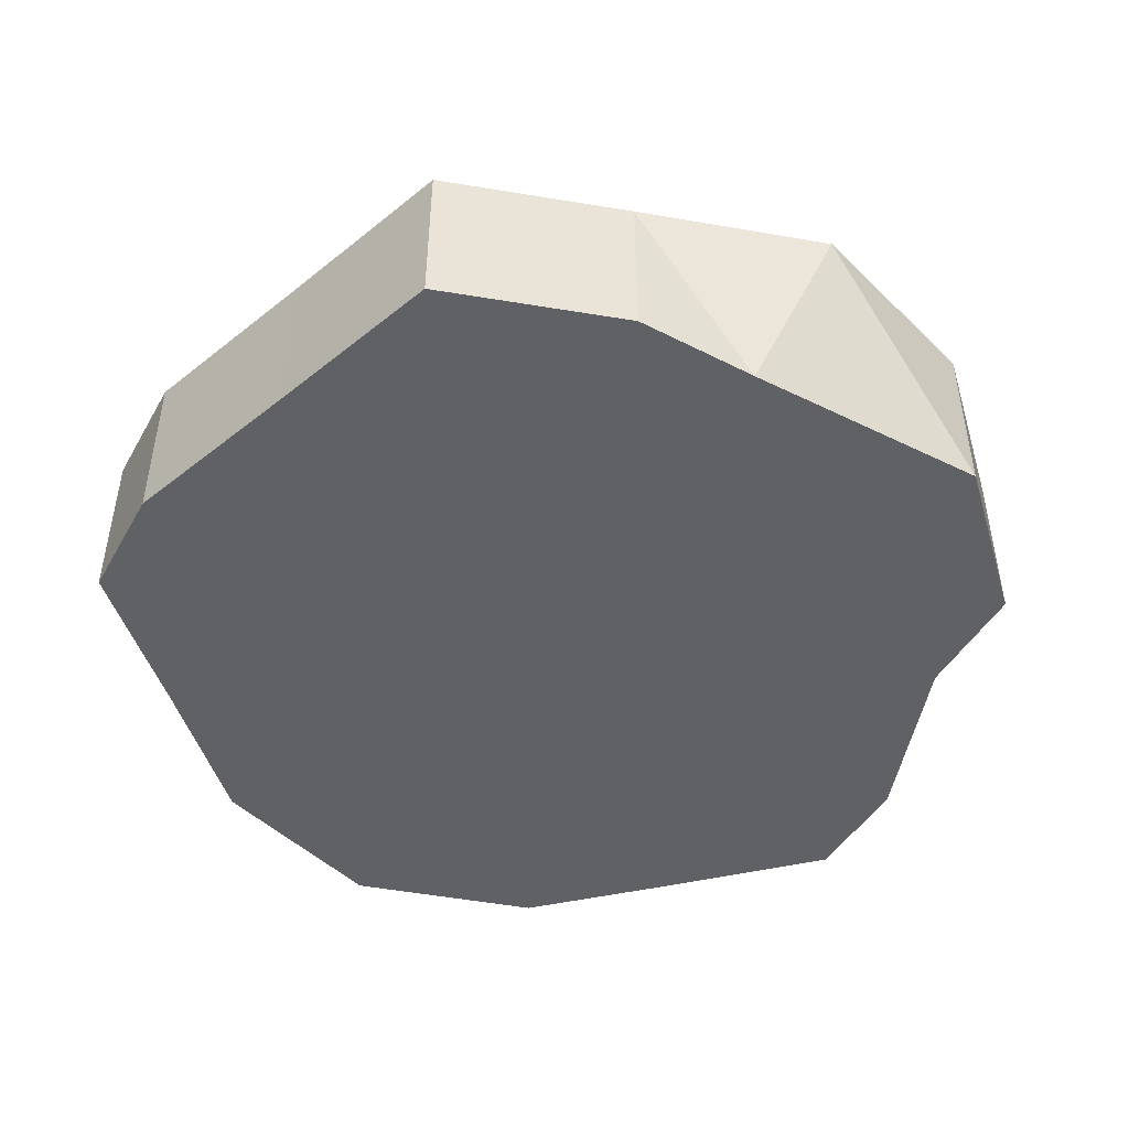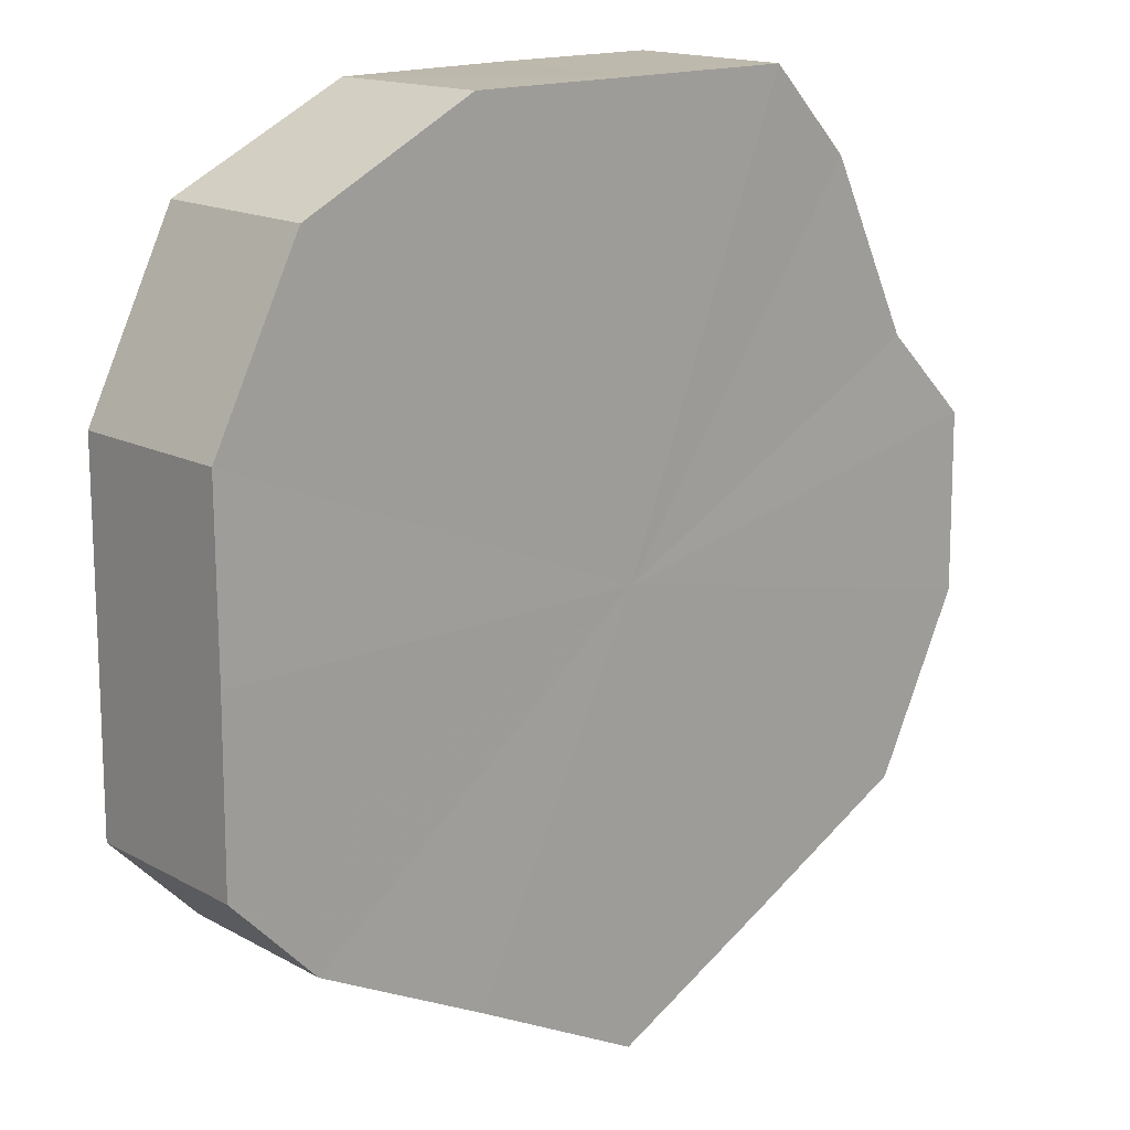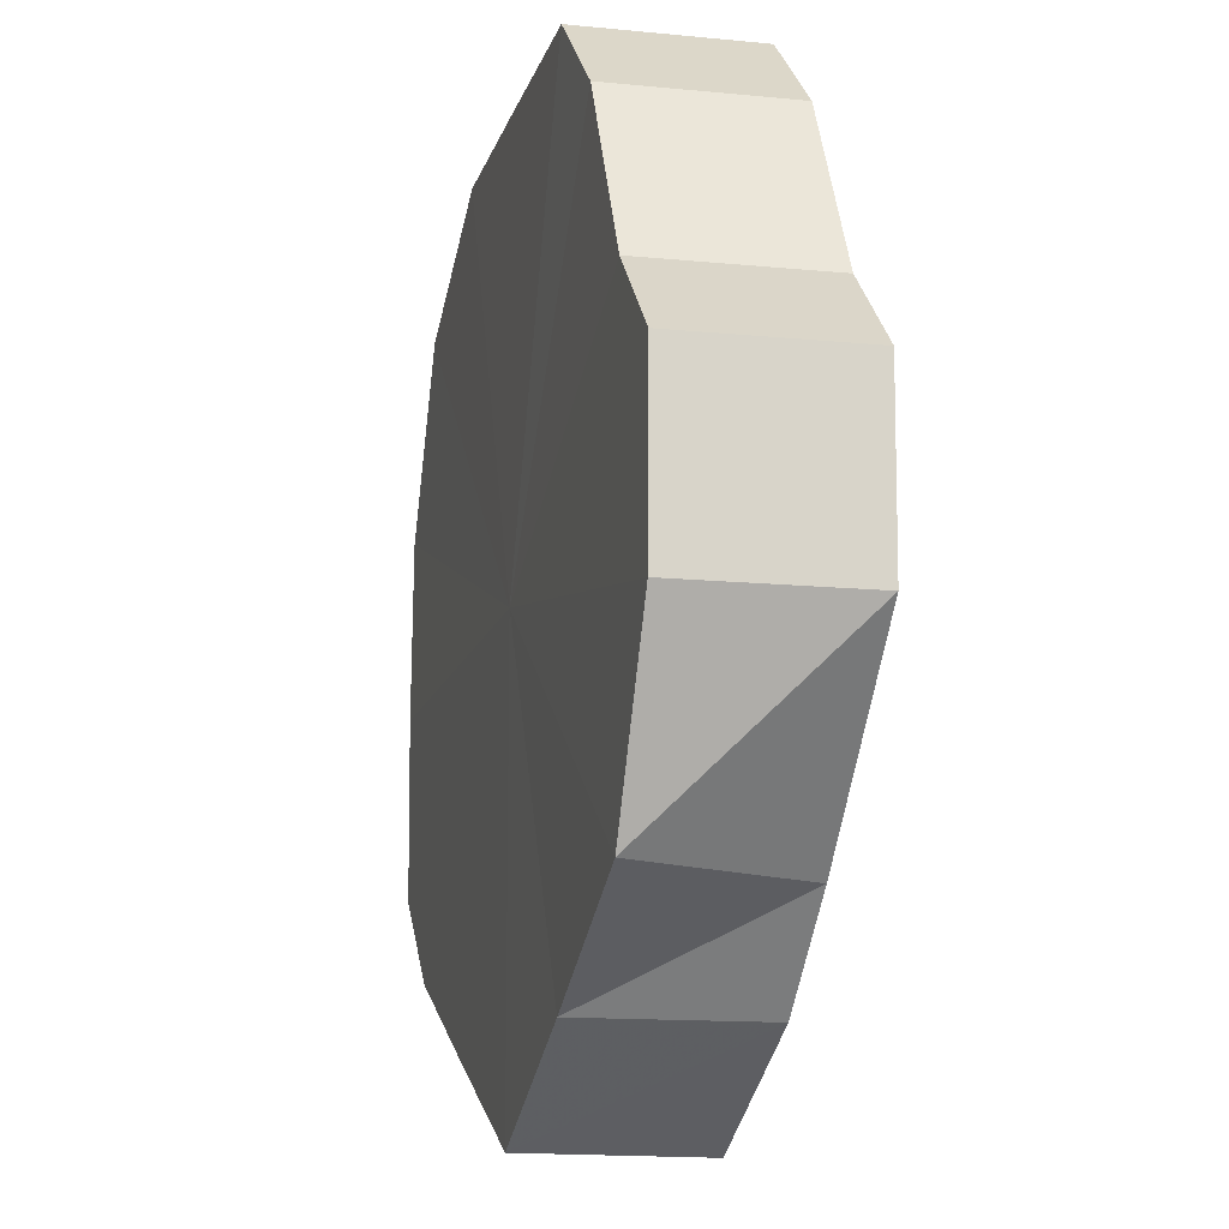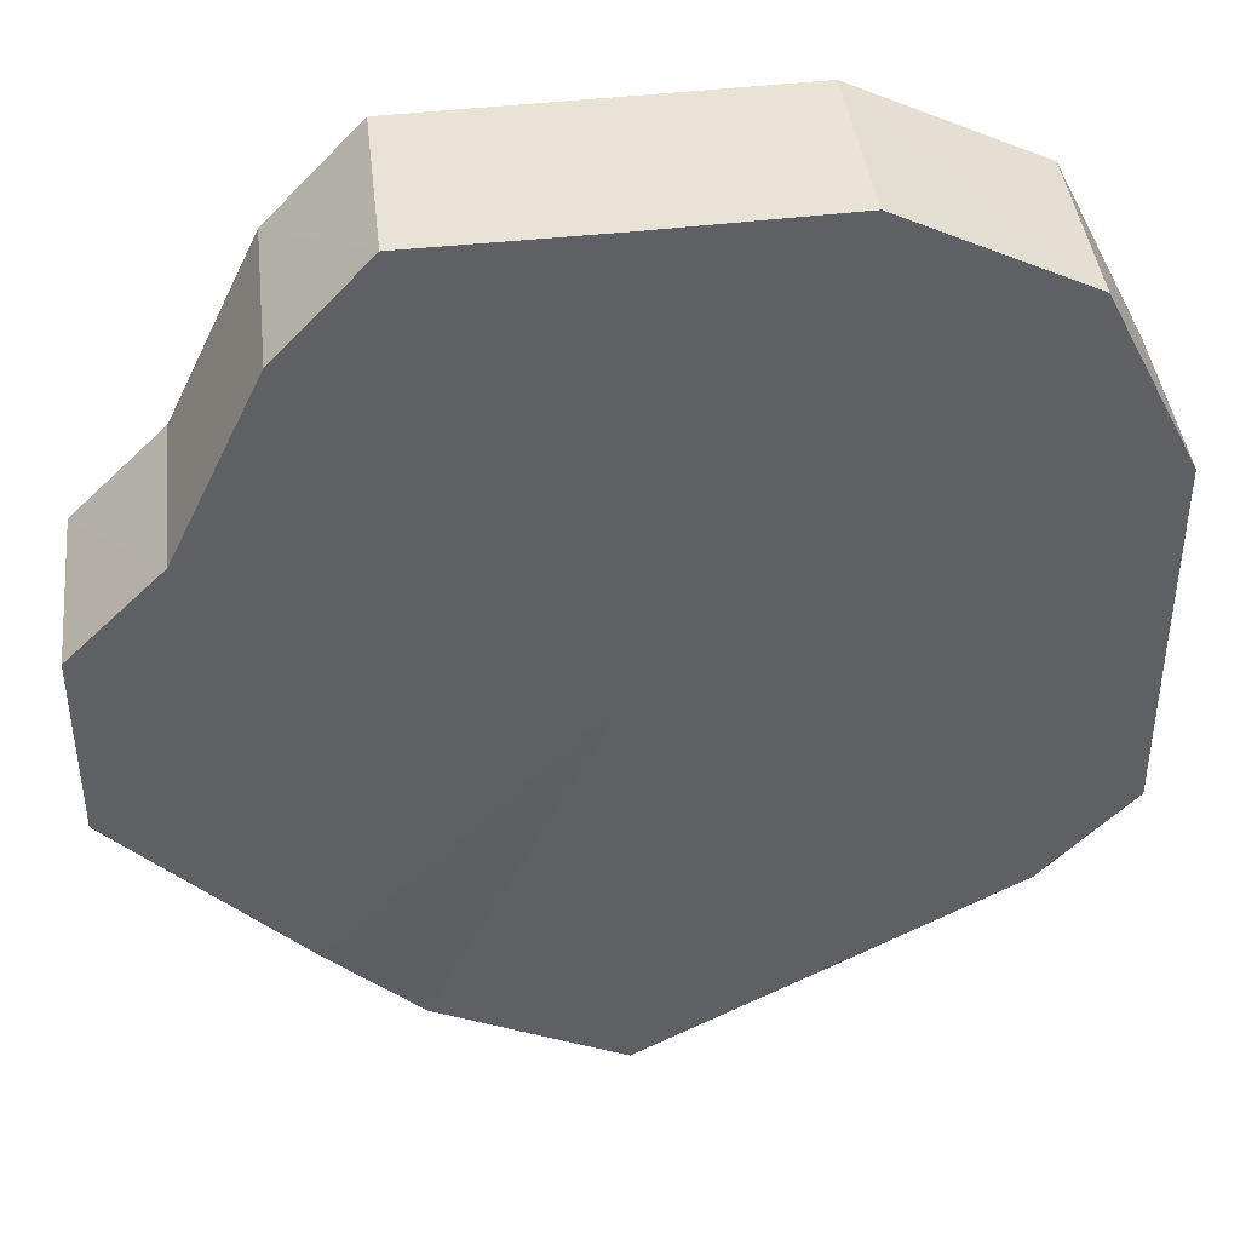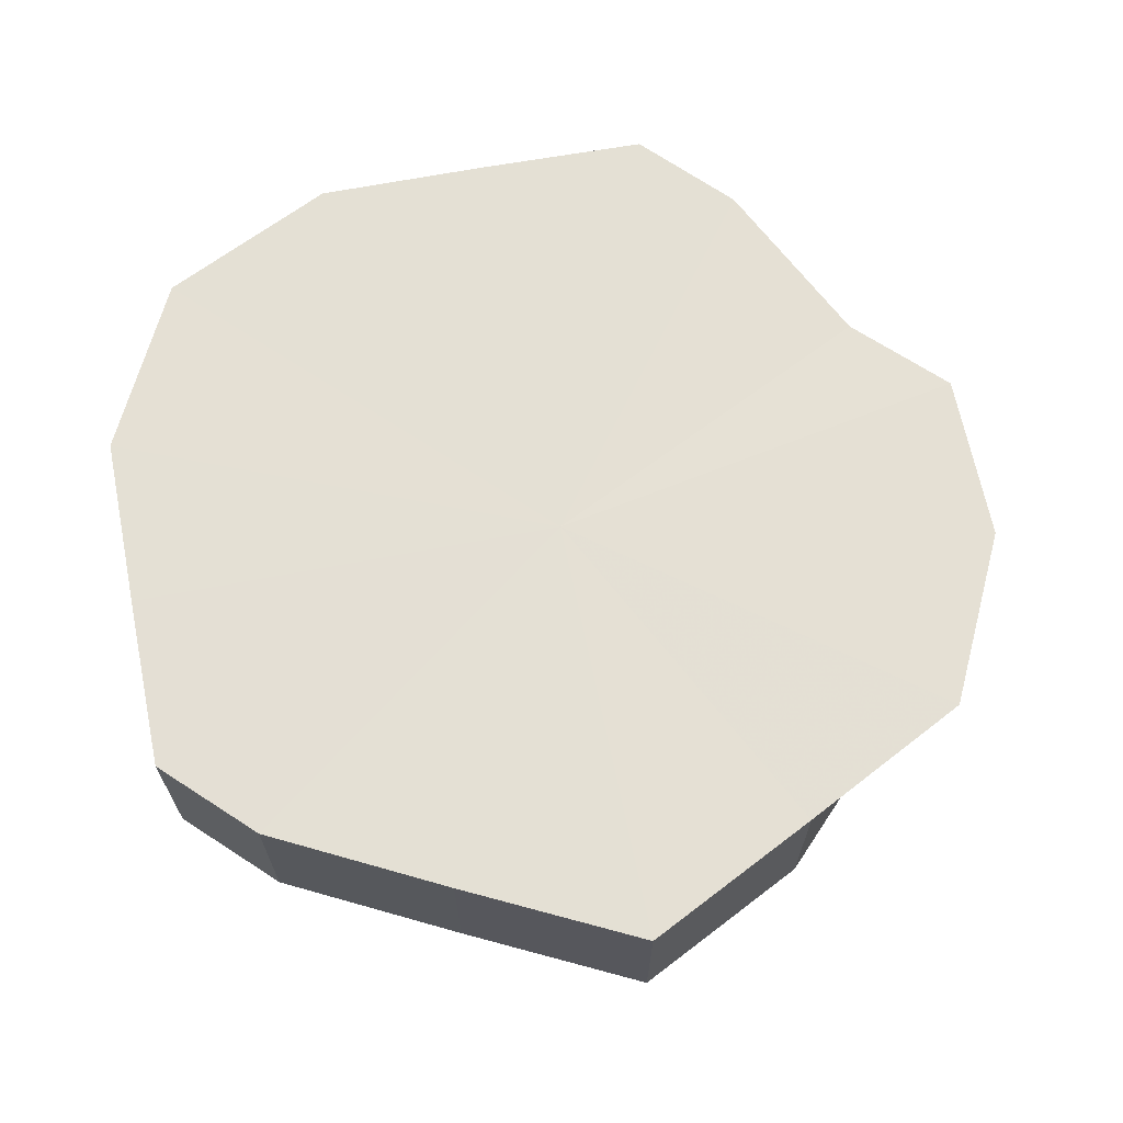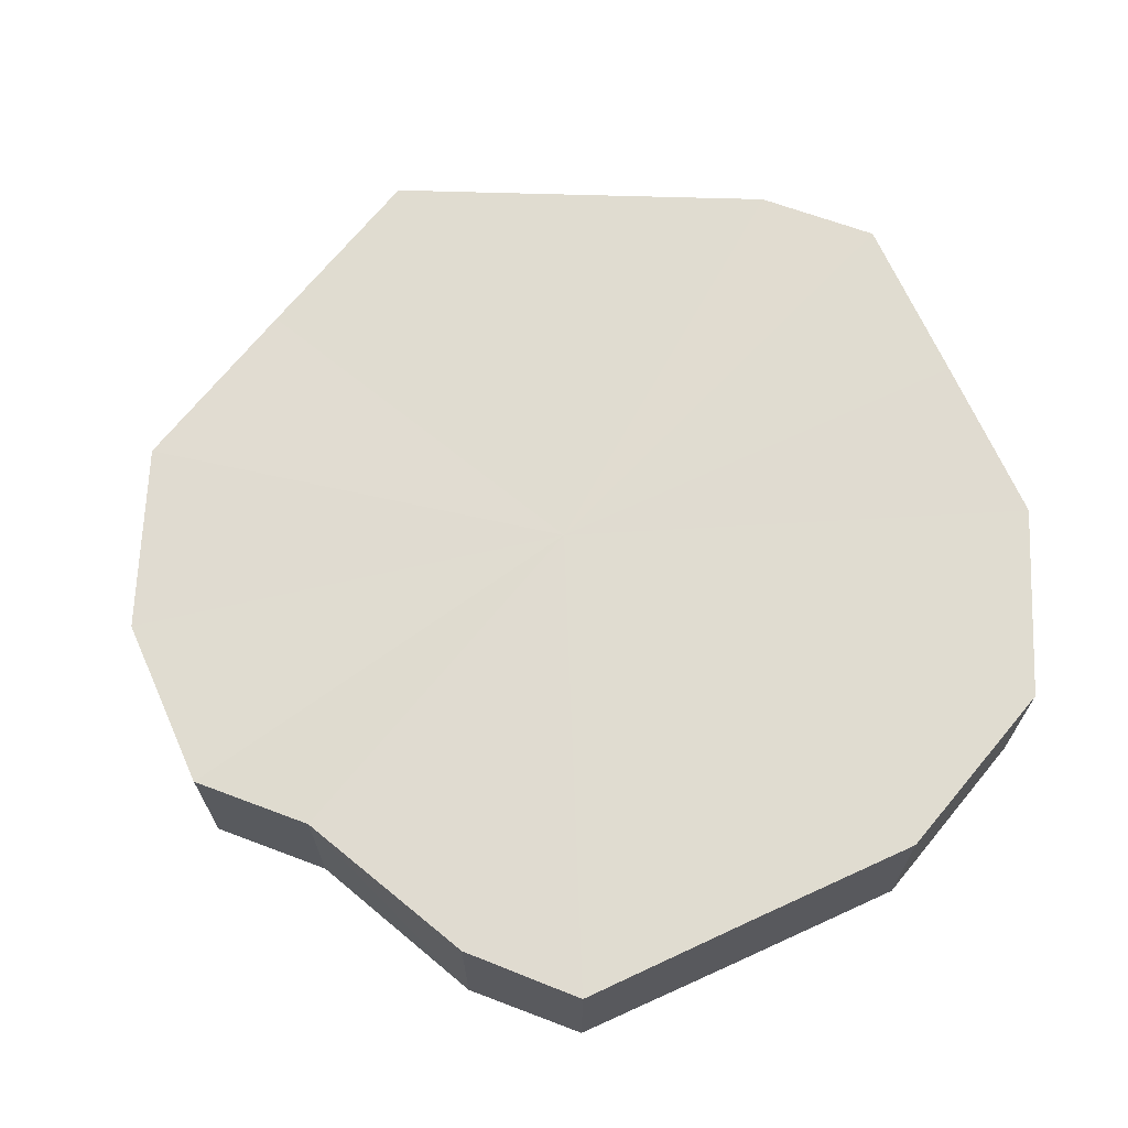
<metadata>
{"format":"obj","ext":"obj","renderer":"f3d","projection":"perspective","resolution":1024,"background":"white","views":[{"elev":-47.1,"azim":16.7,"up":"+Z"},{"elev":15.4,"azim":-41.1,"up":"+Y"},{"elev":-14.5,"azim":77.6,"up":"+Y"},{"elev":41.4,"azim":173.5,"up":"+Y"},{"elev":66.9,"azim":-11.5,"up":"+Z"},{"elev":68.2,"azim":156.0,"up":"+Z"}]}
</metadata>
<code>
o 4282
v 2225 1860 9.29
v 2225 1860 9.29
v 2225 1860 9.31
v 2225 1860 9.29
v 2225 1860 9.31
v 2225 1860 9.29
v 2225 1860 9.31
v 2225 1860 9.289
v 2225 1860 9.31
v 2225 1860 9.29
v 2225 1860 9.31
v 2225 1860 9.289
v 2225 1860 9.309
v 2225 1860 9.289
v 2225 1860 9.309
v 2225 1860 9.288
v 2225 1860 9.309
v 2225 1860 9.287
v 2225 1860 9.308
v 2225 1860 9.289
v 2225 1860 9.309
v 2225 1860 9.288
v 2225 1860 9.308
v 2225 1860 9.287
v 2225 1860 9.307
v 2225 1860 9.287
v 2225 1860 9.307
v 2225 1860 9.287
v 2225 1860 9.307
v 2225 1860 9.287
v 2225 1860 9.307
v 2225 1860 9.31
v 2225 1860 9.29
v 2225 1860 9.31
v 2225 1860 9.29
v 2225 1860 9.31
v 2225 1860 9.31
v 2225 1860 9.29
v 2225 1860 9.31
v 2225 1860 9.29
v 2225 1860 9.289
v 2225 1860 9.309
v 2225 1860 9.309
v 2225 1860 9.29
v 2225 1860 9.309
v 2225 1860 9.289
v 2225 1860 9.289
v 2225 1860 9.309
v 2225 1860 9.308
v 2225 1860 9.289
v 2225 1860 9.307
v 2225 1860 9.288
v 2225 1860 9.288
v 2225 1860 9.308
v 2225 1860 9.307
v 2225 1860 9.287
v 2225 1860 9.307
v 2225 1860 9.287
v 2225 1860 9.307
v 2225 1860 9.287
v 2225 1860 9.287
v 2225 1860 9.307
v 2225 1860 9.287
v 2225 1860 9.307
v 2225 1860 9.289
v 2225 1860 9.287
v 2225 1860 9.288
v 2225 1860 9.289
v 2225 1860 9.289
v 2225 1860 9.29
v 2225 1860 9.29
v 2225 1860 9.29
v 2225 1860 9.29
v 2225 1860 9.29
v 2225 1860 9.289
v 2225 1860 9.289
v 2225 1860 9.288
v 2225 1860 9.287
v 2225 1860 9.287
v 2225 1860 9.287
v 2225 1860 9.287
v 2225 1860 9.309
v 2225 1860 9.31
v 2225 1860 9.31
v 2225 1860 9.31
v 2225 1860 9.31
v 2225 1860 9.31
v 2225 1860 9.309
v 2225 1860 9.309
v 2225 1860 9.309
v 2225 1860 9.309
v 2225 1860 9.308
v 2225 1860 9.308
v 2225 1860 9.307
v 2225 1860 9.307
v 2225 1860 9.307
v 2225 1860 9.307
v 2225 1860 9.307
f 1 2 3
f 2 4 5
f 6 1 7
f 4 8 9
f 10 6 11
f 8 12 13
f 14 10 15
f 12 16 17
f 16 18 19
f 20 14 21
f 22 20 23
f 24 22 25
f 26 24 27
f 28 26 29
f 30 28 31
f 32 33 34
f 34 35 36
f 37 38 32
f 39 40 37
f 36 41 42
f 43 44 39
f 45 46 43
f 42 47 48
f 49 50 45
f 51 52 49
f 48 53 54
f 55 56 51
f 57 58 55
f 59 60 57
f 54 61 62
f 62 63 59
f 61 63 64
f 65 63 61
f 65 66 67
f 65 67 68
f 65 68 69
f 65 69 70
f 65 70 71
f 65 71 72
f 65 72 73
f 65 73 74
f 65 74 75
f 65 75 76
f 65 76 77
f 65 77 78
f 65 78 79
f 65 79 80
f 65 80 81
f 82 83 84
f 82 85 83
f 82 84 86
f 82 87 85
f 82 86 88
f 82 89 87
f 82 88 90
f 82 91 89
f 82 90 92
f 82 93 91
f 82 92 94
f 82 95 93
f 82 94 96
f 82 97 95
f 82 96 98
f 82 98 97

</code>
